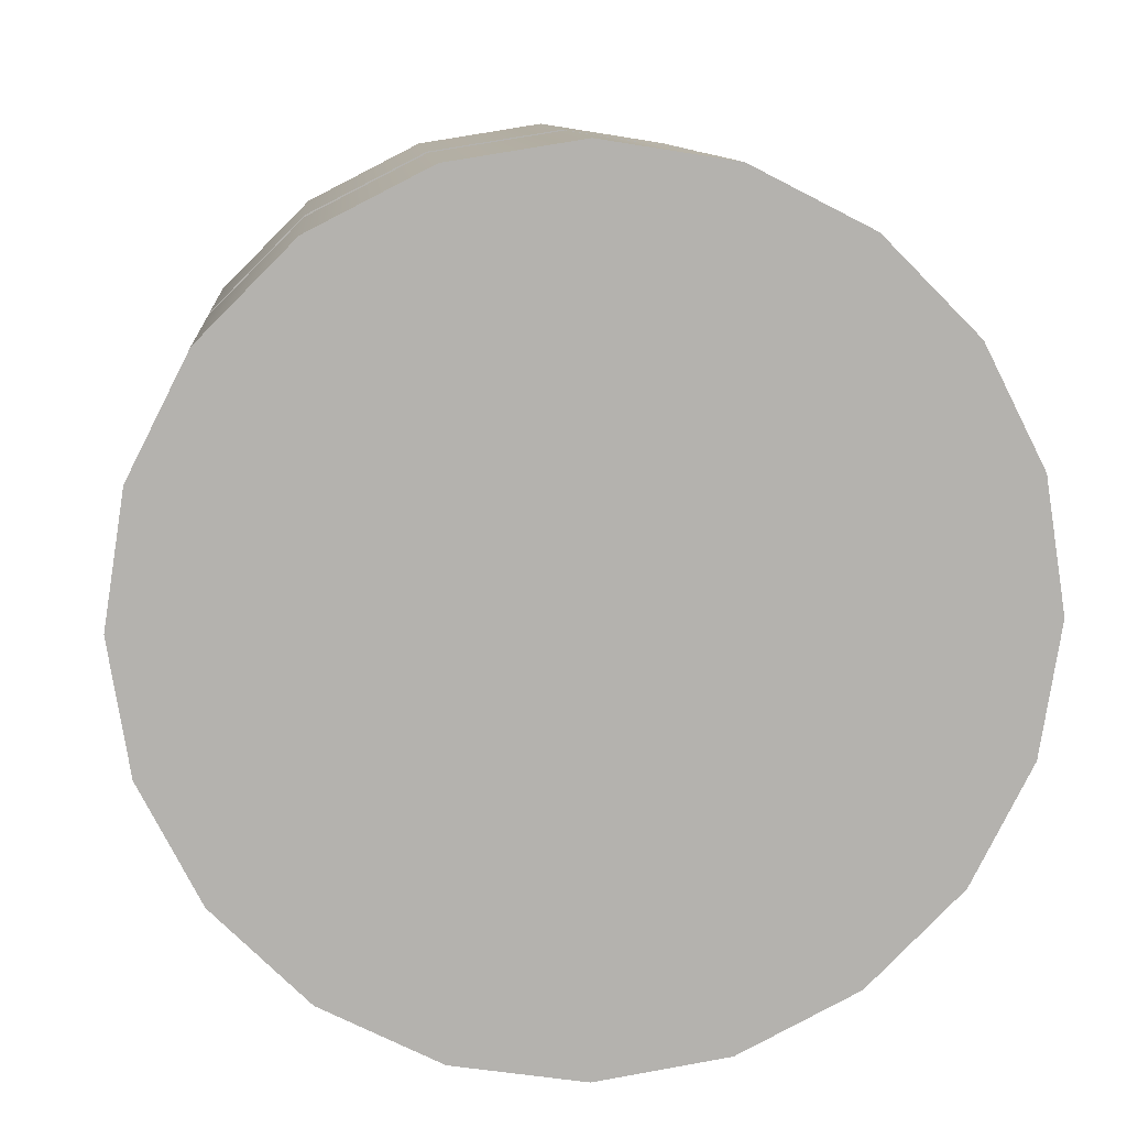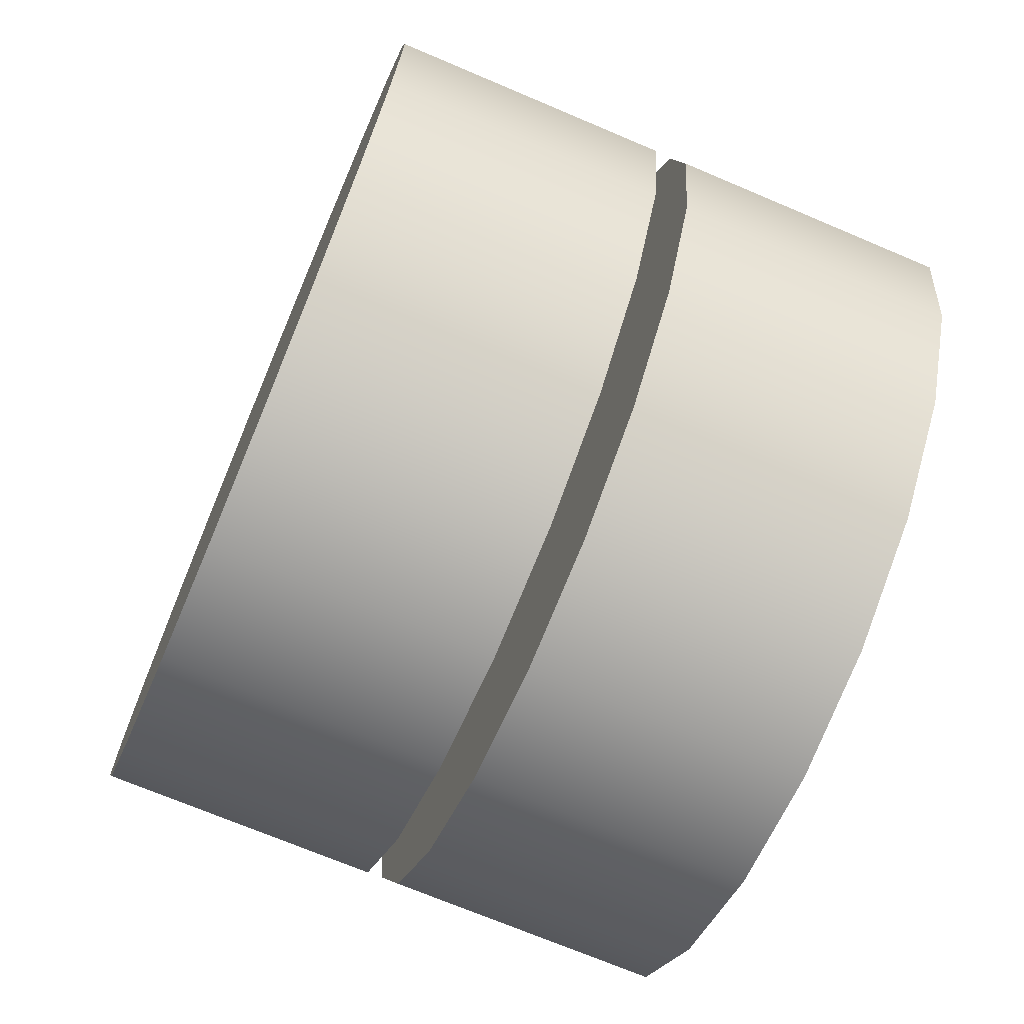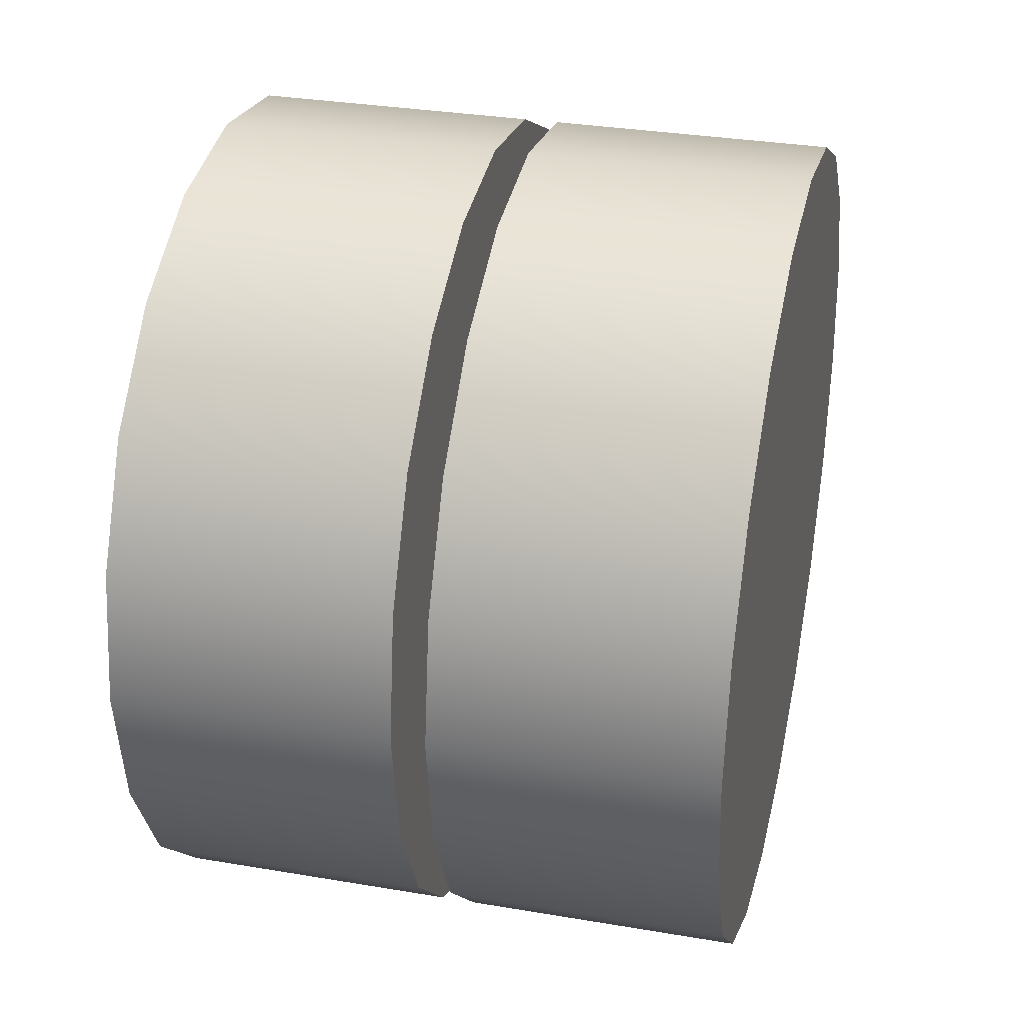
<metadata>
{"format":"obj","ext":"obj","renderer":"f3d","projection":"perspective","resolution":1024,"background":"white","views":[{"elev":10.7,"azim":-94.7,"up":"+Z"},{"elev":-70.8,"azim":-23.0,"up":"+Y"},{"elev":32.1,"azim":13.4,"up":"+Z"}]}
</metadata>
<code>
v  -37.51 -90.22 17.68
v  -21.19 -90.22 17.68
v  -21.19 -91.87 25.74
v  -41.84 -91.87 25.74
v  -18.76 -47.12 17.68
v  -37.51 -47.12 17.68
v  -17.31 -47.12 90.58
v  -17.31 -71.97 90.58
v  -0 -72.61 90.66
v  -0 -47.12 90.66
v  -40.01 -87.17 73.73
v  -36.01 -68.1 86.03
v  -35.68 -64.47 87.14
v  -44.01 -105.4 60.4
v  -44.01 -47.12 63.64
v  -35.84 -47.12 87.07
v  -0 -111 63.9
v  -0 -94.05 77.2
v  -19.76 -93.52 77.03
v  -22.01 -110.7 63.64
v  -44.01 -47.12 41.66
v  -44.01 -47.12 33.79
v  -44.01 -95.43 33.79
v  -44.01 -100.8 41.51
v  -41.84 -47.12 25.74
v  -0 -47.12 17.68
v  -0 -90.22 17.68
v  -32.91 -47.12 89.86
v  -32.91 -69 89.86
v  -33.23 -72.58 88.68
v  -36.79 -90.8 75.96
v  -17.52 -75.57 89.4
v  -21.19 -95.43 33.79
v  -44.01 -111.6 43.07
v  -44.01 -127.6 56.17
v  -22.01 -128.6 60.2
v  -0 -128.7 60.49
v  -40.36 -108.2 62.21
v  -40.36 -128.2 58.4
v  -44.01 -137.5 52.97
v  -40.36 -143.5 54.67
v  -22.01 -149.2 56.03
v  -44.01 -123.5 41.37
v  -0 -151.6 52.99
v  -22.01 -151.2 52.73
v  -22.01 -151.2 34.18
v  -0 -151.6 34.18
v  -40.36 -145.5 51.3
v  -40.36 -145.5 34.18
v  -44.01 -139.6 48.07
v  -44.01 -139.5 34.18
v  -0 -149.6 56.31
v  -44.01 -129.9 34.19
v  -44.01 -132.4 25.98
v  -44.01 -139.4 25.97
v  -22.01 -151.2 25.97
v  -0 -151.6 25.97
v  -40.36 -145.5 25.97
v  -40.82 -132.5 18.63
v  -40.82 -136.8 18.63
v  -19.16 -145.9 18.63
v  -0 -146.3 18.63
v  -37.17 -140.6 18.63
v  -0 -76.22 89.47
v  -21.19 -100.8 41.51
v  -21.19 -111.6 43.07
v  -21.19 -123.5 41.37
v  -21.19 -129.9 34.19
v  -21.19 -132.4 25.98
v  -21.19 -132.5 18.63
v  -0 -132.7 18.63
v  -45.15 -93.67 64.64
v  -45.42 -94.42 65.44
v  -52.76 -91.75 65.44
v  -52.49 -91 64.64
v  -45.15 -93.67 66.24
v  -52.49 -91 66.24
v  -44.88 -92.92 65.44
v  -52.21 -90.25 65.44
v  -41.83 -94.88 63.85
v  -42.37 -96.38 65.44
v  -41.83 -94.88 67.03
v  -41.28 -93.38 65.44
v  -45.15 -93.67 60.72
v  -45.42 -94.42 61.51
v  -52.76 -91.75 61.51
v  -52.49 -91 60.72
v  -45.15 -93.67 62.31
v  -52.49 -91 62.31
v  -44.88 -92.92 61.51
v  -52.21 -90.25 61.51
v  -41.83 -94.88 59.92
v  -42.37 -96.38 61.51
v  -41.83 -94.88 63.11
v  -41.28 -93.38 61.51
v  -58.43 -87.34 71.64
v  -55.15 -88.53 73.24
v  -55.15 -88.53 59.2
v  -58.43 -87.34 59.68
v  -56.06 -91.92 60.93
v  -56.06 -91.92 72.23
v  -58.42 -89.16 71.2
v  -58.42 -89.16 60.69
v  -51.43 -89.73 59.68
v  -51.43 -89.73 73.31
v  -53.05 -92.48 72.3
v  -53.05 -92.48 61.2
v  -18.76 -47.12 18.95
v  -0 -47.12 18.95
v  -37.55 -90.93 17.27
v  -37.55 -90.93 20.08
v  -46.3 -90.93 20.08
v  -46.3 -90.93 17.27
v  -37.55 -47.13 28.2
v  -46.3 -47.13 28.2
v  -46.3 -49.2 28.2
v  -37.55 -49.2 28.2
v  -46.3 -47.13 17.27
v  -46.3 -49.2 20.08
v  -37.55 -47.13 17.27
v  -37.55 -49.2 20.08
v  -37.55 -90.04 20.08
v  -46.3 -90.04 20.08
v  -44.25 -94.93 32.39
v  -37.55 -94.93 32.39
v  -37.55 -94.16 32.7
v  -44.25 -94.16 32.7
v  -37.55 -92.04 25.53
v  -46.3 -92.04 25.53
v  -37.55 -91.23 25.75
v  -46.3 -91.23 25.75
v  -52.41 45.21 24.04
v  -27.05 45.21 24.04
v  -27.05 44.15 18.72
v  -52.41 44.15 18.72
v  -52.41 49.67 30.71
v  -27.05 49.67 30.71
v  -52.41 56.33 35.17
v  -27.05 56.33 35.17
v  -52.41 64.2 36.73
v  -27.05 64.2 36.73
v  -52.41 72.07 35.17
v  -27.05 72.07 35.17
v  -52.41 78.73 30.71
v  -27.05 78.73 30.71
v  -52.41 83.19 24.04
v  -27.05 83.19 24.04
v  -27.05 84.25 18.72
v  -52.41 84.25 18.72
v  -52.41 -47.5 18.72
v  -52.41 -47.5 111.2
v  -52.41 130 111.2
v  -52.41 130 18.72
v  -0 -47.5 18.72
v  -35.22 -47.5 18.72
v  -0 132.2 18.72
v  -50.17 132.2 18.72
v  -50.17 132.2 110.3
v  -49.95 132.2 110.8
v  -49.47 132.2 110.9
v  -0 132.2 110.9
v  -50.44 130 113.1
v  -50.44 -47.5 113.1
v  -0 -47.5 113.1
v  -0 130 113.1
v  -51.91 130 112.7
v  -51.91 -47.5 112.7
v  -52.02 131.6 110.8
v  -51.85 131.6 18.72
v  -0 131.6 112.6
v  -50.27 131.6 112.8
v  -51.56 131.6 112.3
v  -31.28 -47.5 86.03
v  -0 -47.5 88.79
v  -0 -50.29 102.4
v  -0 -50.29 107.7
v  -46.74 -50.29 107.7
v  -46.74 -50.29 102.4
v  -0 -46.76 101.6
v  -47.43 -46.76 101.6
v  -47.43 -46.76 108.5
v  -0 -46.76 108.5
v  -51.16 138.3 18.84
v  -49.46 143.4 18.84
v  -44.37 145.1 18.84
v  -0 145.1 18.84
v  -0 131.8 18.84
v  -51.16 131.8 18.84
v  -0 131.8 24.2
v  -0 145.1 24.2
v  -44.37 145.1 24.2
v  -49.46 143.4 24.2
v  -51.16 138.3 24.2
v  -51.16 131.8 24.2
v  37.51 -90.22 17.68
v  41.84 -91.87 25.74
v  21.19 -91.87 25.74
v  21.19 -90.22 17.68
v  18.76 -47.12 17.68
v  37.51 -47.12 17.68
v  17.31 -47.12 90.58
v  17.31 -71.97 90.58
v  35.68 -64.47 87.14
v  36.01 -68.1 86.03
v  40.01 -87.17 73.73
v  44.01 -105.4 60.4
v  44.01 -47.12 63.64
v  35.84 -47.12 87.07
v  22.01 -110.7 63.64
v  19.76 -93.52 77.03
v  44.01 -47.12 41.66
v  44.01 -100.8 41.51
v  44.01 -95.43 33.79
v  44.01 -47.12 33.79
v  41.84 -47.12 25.74
v  32.91 -47.12 89.86
v  32.91 -69 89.86
v  33.23 -72.58 88.68
v  17.52 -75.57 89.4
v  36.79 -90.8 75.96
v  21.19 -95.43 33.79
v  44.01 -127.6 56.17
v  44.01 -111.6 43.07
v  22.01 -128.6 60.2
v  40.36 -128.2 58.4
v  40.36 -108.2 62.21
v  44.01 -137.5 52.97
v  40.36 -143.5 54.67
v  22.01 -149.2 56.03
v  44.01 -123.5 41.37
v  22.01 -151.2 34.18
v  22.01 -151.2 52.73
v  40.36 -145.5 34.18
v  40.36 -145.5 51.3
v  44.01 -139.5 34.18
v  44.01 -139.6 48.07
v  44.01 -139.4 25.97
v  44.01 -132.4 25.98
v  44.01 -129.9 34.19
v  22.01 -151.2 25.97
v  40.36 -145.5 25.97
v  40.82 -136.8 18.63
v  40.82 -132.5 18.63
v  19.16 -145.9 18.63
v  37.17 -140.6 18.63
v  21.19 -100.8 41.51
v  21.19 -111.6 43.07
v  21.19 -129.9 34.19
v  21.19 -123.5 41.37
v  21.19 -132.4 25.98
v  21.19 -132.5 18.63
v  45.15 -93.67 64.64
v  52.49 -91 64.64
v  52.76 -91.75 65.44
v  45.42 -94.42 65.44
v  52.49 -91 66.24
v  45.15 -93.67 66.24
v  52.21 -90.25 65.44
v  44.88 -92.92 65.44
v  41.83 -94.88 63.85
v  42.37 -96.38 65.44
v  41.83 -94.88 67.03
v  41.28 -93.38 65.44
v  45.15 -93.67 60.72
v  52.49 -91 60.72
v  52.76 -91.75 61.51
v  45.42 -94.42 61.51
v  52.49 -91 62.31
v  45.15 -93.67 62.31
v  52.21 -90.25 61.51
v  44.88 -92.92 61.51
v  41.83 -94.88 59.92
v  42.37 -96.38 61.51
v  41.83 -94.88 63.11
v  41.28 -93.38 61.51
v  58.43 -87.34 71.64
v  58.43 -87.34 59.68
v  55.15 -88.53 59.2
v  55.15 -88.53 73.24
v  56.06 -91.92 60.93
v  58.42 -89.16 60.69
v  58.42 -89.16 71.2
v  56.06 -91.92 72.23
v  51.43 -89.73 59.68
v  53.05 -92.48 61.2
v  53.05 -92.48 72.3
v  51.43 -89.73 73.31
v  18.76 -47.12 18.95
v  37.55 -90.93 17.27
v  46.3 -90.93 17.27
v  46.3 -90.93 20.08
v  37.55 -90.93 20.08
v  37.55 -47.13 28.2
v  37.55 -49.2 28.2
v  46.3 -49.2 28.2
v  46.3 -47.13 28.2
v  46.3 -47.13 17.27
v  46.3 -49.2 20.08
v  37.55 -47.13 17.27
v  37.55 -49.2 20.08
v  37.55 -90.04 20.08
v  46.3 -90.04 20.08
v  44.25 -94.93 32.39
v  44.25 -94.16 32.7
v  37.55 -94.16 32.7
v  37.55 -94.93 32.39
v  46.3 -92.04 25.53
v  37.55 -92.04 25.53
v  37.55 -91.23 25.75
v  46.3 -91.23 25.75
v  52.41 45.21 24.04
v  52.41 44.15 18.72
v  27.05 44.15 18.72
v  27.05 45.21 24.04
v  27.05 49.67 30.71
v  52.41 49.67 30.71
v  27.05 56.33 35.17
v  52.41 56.33 35.17
v  27.05 64.2 36.73
v  52.41 64.2 36.73
v  27.05 72.07 35.17
v  52.41 72.07 35.17
v  27.05 78.73 30.71
v  52.41 78.73 30.71
v  27.05 83.19 24.04
v  52.41 83.19 24.04
v  27.05 84.25 18.72
v  52.41 84.25 18.72
v  52.41 130 18.72
v  52.41 130 111.2
v  52.41 -47.5 18.72
v  52.41 -47.5 111.2
v  35.22 -47.5 18.72
v  49.47 132.2 110.9
v  49.95 132.2 110.8
v  50.17 132.2 110.3
v  50.17 132.2 18.72
v  50.44 130 113.1
v  50.44 -47.5 113.1
v  51.91 130 112.7
v  51.91 -47.5 112.7
v  52.02 131.6 110.8
v  51.85 131.6 18.72
v  50.27 131.6 112.8
v  51.56 131.6 112.3
v  31.28 -47.5 86.03
v  46.74 -50.29 102.4
v  46.74 -50.29 107.7
v  47.43 -46.76 101.6
v  47.43 -46.76 108.5
v  44.37 145.1 18.84
v  49.46 143.4 18.84
v  51.16 138.3 18.84
v  51.16 131.8 18.84
v  51.16 138.3 24.2
v  49.46 143.4 24.2
v  44.37 145.1 24.2
v  51.16 131.8 24.2
v  -31.99 -125.7 6.206
v  -31.99 -122 2.447
v  -31.99 -117.2 0.034
v  -31.99 -112 -0.7975
v  -31.99 -106.7 0.034
v  -31.99 -102 2.447
v  -31.99 -98.25 6.206
v  -31.99 -95.83 10.94
v  -31.99 -95 16.19
v  -31.99 -95.83 21.44
v  -31.99 -98.25 26.18
v  -31.99 -102 29.94
v  -31.99 -106.7 32.35
v  -31.99 -112 33.18
v  -31.99 -117.2 32.35
v  -31.99 -122 29.94
v  -31.99 -125.7 26.18
v  -31.99 -128.1 21.44
v  -31.99 -129 16.19
v  -31.99 -128.1 10.94
v  -43.29 -128.1 21.44
v  -43.29 -129 16.19
v  -43.29 -125.7 26.18
v  -43.29 -122 29.94
v  -43.29 -117.2 32.35
v  -43.29 -112 33.18
v  -43.29 -106.7 32.35
v  -43.29 -102 29.94
v  -43.29 -98.25 26.18
v  -43.29 -95.83 21.44
v  -43.29 -95 16.19
v  -43.29 -95.83 10.94
v  -43.29 -98.25 6.206
v  -43.29 -102 2.447
v  -43.29 -106.7 0.034
v  -43.29 -112 -0.7975
v  -43.29 -117.2 0.034
v  -43.29 -122 2.447
v  -43.29 -125.7 6.206
v  -43.29 -128.1 10.94
v  31.99 -129 16.19
v  31.99 -128.1 21.44
v  31.99 -125.7 26.18
v  31.99 -122 29.94
v  31.99 -117.2 32.35
v  31.99 -112 33.18
v  31.99 -106.7 32.35
v  31.99 -102 29.94
v  31.99 -98.25 26.18
v  31.99 -95.83 21.44
v  31.99 -95 16.19
v  31.99 -95.83 10.94
v  31.99 -98.25 6.206
v  31.99 -102 2.447
v  31.99 -106.7 0.034
v  31.99 -112 -0.7975
v  31.99 -117.2 0.034
v  31.99 -122 2.447
v  31.99 -125.7 6.206
v  31.99 -128.1 10.94
v  43.29 -129 16.19
v  43.29 -128.1 21.44
v  43.29 -125.7 26.18
v  43.29 -122 29.94
v  43.29 -117.2 32.35
v  43.29 -112 33.18
v  43.29 -106.7 32.35
v  43.29 -102 29.94
v  43.29 -98.25 26.18
v  43.29 -95.83 21.44
v  43.29 -95 16.19
v  43.29 -95.83 10.94
v  43.29 -98.25 6.206
v  43.29 -102 2.447
v  43.29 -106.7 0.034
v  43.29 -112 -0.7975
v  43.29 -117.2 0.034
v  43.29 -122 2.447
v  43.29 -125.7 6.206
v  43.29 -128.1 10.94
v  -25.8 50.56 6.204
v  -25.8 54.32 2.445
v  -25.8 59.05 0.0322
v  -25.8 64.3 -0.7993
v  -25.8 69.55 0.0322
v  -25.8 74.29 2.445
v  -25.8 78.05 6.204
v  -25.8 80.46 10.94
v  -25.8 81.29 16.19
v  -25.8 80.46 21.44
v  -25.8 78.05 26.18
v  -25.8 74.29 29.93
v  -25.8 69.55 32.35
v  -25.8 64.3 33.18
v  -25.8 59.05 32.35
v  -25.8 54.32 29.93
v  -25.8 50.56 26.18
v  -25.8 48.14 21.44
v  -25.8 47.31 16.19
v  -25.8 48.14 10.94
v  -37.1 48.14 21.44
v  -37.1 47.31 16.19
v  -37.1 50.56 26.18
v  -37.1 54.32 29.93
v  -37.1 59.05 32.35
v  -37.1 64.3 33.18
v  -37.1 69.55 32.35
v  -37.1 74.29 29.93
v  -37.1 78.05 26.18
v  -37.1 80.46 21.44
v  -37.1 81.29 16.19
v  -37.1 80.46 10.94
v  -37.1 78.05 6.204
v  -37.1 74.29 2.445
v  -37.1 69.55 0.0322
v  -37.1 64.3 -0.7993
v  -37.1 59.05 0.0322
v  -37.1 54.32 2.445
v  -37.1 50.56 6.204
v  -37.1 48.14 10.94
v  -38.45 50.55 6.204
v  -38.45 54.31 2.445
v  -38.45 59.05 0.0322
v  -38.45 64.3 -0.7993
v  -38.45 69.55 0.0322
v  -38.45 74.28 2.445
v  -38.45 78.04 6.204
v  -38.45 80.46 10.94
v  -38.45 81.29 16.19
v  -38.45 80.46 21.44
v  -38.45 78.04 26.18
v  -38.45 74.28 29.93
v  -38.45 69.55 32.35
v  -38.45 64.3 33.18
v  -38.45 59.05 32.35
v  -38.45 54.31 29.93
v  -38.45 50.55 26.18
v  -38.45 48.14 21.44
v  -38.45 47.31 16.19
v  -38.45 48.14 10.94
v  -49.76 48.14 21.44
v  -49.76 47.31 16.19
v  -49.76 50.55 26.18
v  -49.76 54.31 29.93
v  -49.76 59.05 32.35
v  -49.76 64.3 33.18
v  -49.76 69.55 32.35
v  -49.76 74.28 29.93
v  -49.76 78.04 26.18
v  -49.76 80.46 21.44
v  -49.76 81.29 16.19
v  -49.76 80.46 10.94
v  -49.76 78.04 6.204
v  -49.76 74.28 2.445
v  -49.76 69.55 0.0322
v  -49.76 64.3 -0.7993
v  -49.76 59.05 0.0322
v  -49.76 54.31 2.445
v  -49.76 50.55 6.204
v  -49.76 48.14 10.94
v  25.8 47.31 16.19
v  25.8 48.14 21.44
v  25.8 50.56 26.18
v  25.8 54.32 29.93
v  25.8 59.05 32.35
v  25.8 64.3 33.18
v  25.8 69.55 32.35
v  25.8 74.29 29.93
v  25.8 78.05 26.18
v  25.8 80.46 21.44
v  25.8 81.29 16.19
v  25.8 80.46 10.94
v  25.8 78.05 6.204
v  25.8 74.29 2.445
v  25.8 69.55 0.0322
v  25.8 64.3 -0.7993
v  25.8 59.05 0.0322
v  25.8 54.32 2.445
v  25.8 50.56 6.204
v  25.8 48.14 10.94
v  37.1 47.31 16.19
v  37.1 48.14 21.44
v  37.1 50.56 26.18
v  37.1 54.32 29.93
v  37.1 59.05 32.35
v  37.1 64.3 33.18
v  37.1 69.55 32.35
v  37.1 74.29 29.93
v  37.1 78.05 26.18
v  37.1 80.46 21.44
v  37.1 81.29 16.19
v  37.1 80.46 10.94
v  37.1 78.05 6.204
v  37.1 74.29 2.445
v  37.1 69.55 0.0322
v  37.1 64.3 -0.7993
v  37.1 59.05 0.0322
v  37.1 54.32 2.445
v  37.1 50.56 6.204
v  37.1 48.14 10.94
v  38.45 47.31 16.19
v  38.45 48.14 21.44
v  38.45 50.55 26.18
v  38.45 54.31 29.93
v  38.45 59.05 32.35
v  38.45 64.3 33.18
v  38.45 69.55 32.35
v  38.45 74.28 29.93
v  38.45 78.04 26.18
v  38.45 80.46 21.44
v  38.45 81.29 16.19
v  38.45 80.46 10.94
v  38.45 78.04 6.204
v  38.45 74.28 2.445
v  38.45 69.55 0.0322
v  38.45 64.3 -0.7993
v  38.45 59.05 0.0322
v  38.45 54.31 2.445
v  38.45 50.55 6.204
v  38.45 48.14 10.94
v  49.76 47.31 16.19
v  49.76 48.14 21.44
v  49.76 50.55 26.18
v  49.76 54.31 29.93
v  49.76 59.05 32.35
v  49.76 64.3 33.18
v  49.76 69.55 32.35
v  49.76 74.28 29.93
v  49.76 78.04 26.18
v  49.76 80.46 21.44
v  49.76 81.29 16.19
v  49.76 80.46 10.94
v  49.76 78.04 6.204
v  49.76 74.28 2.445
v  49.76 69.55 0.0322
v  49.76 64.3 -0.7993
v  49.76 59.05 0.0322
v  49.76 54.31 2.445
v  49.76 50.55 6.204
v  49.76 48.14 10.94
g Wheels_Rear
f 439 440 441
f 441 442 443
f 443 444 445
f 441 443 445
f 445 446 447
f 447 448 449
f 445 447 449
f 449 450 451
f 451 452 453
f 449 451 453
f 453 454 455
f 455 456 457
f 453 455 457
f 449 453 457
f 445 449 457
f 441 445 457
f 439 441 457
f 458 439 457
f 457 456 459
f 459 460 457
f 456 455 461
f 461 459 456
f 455 454 462
f 462 461 455
f 454 453 463
f 463 462 454
f 453 452 464
f 464 463 453
f 452 451 465
f 465 464 452
f 451 450 466
f 466 465 451
f 450 449 467
f 467 466 450
f 449 448 468
f 468 467 449
f 448 447 469
f 469 468 448
f 447 446 470
f 470 469 447
f 446 445 471
f 471 470 446
f 445 444 472
f 472 471 445
f 444 443 473
f 473 472 444
f 443 442 474
f 474 473 443
f 442 441 475
f 475 474 442
f 441 440 476
f 476 475 441
f 440 439 477
f 477 476 440
f 439 458 478
f 478 477 439
f 458 457 460
f 460 478 458
f 460 459 461
f 461 462 463
f 463 464 465
f 461 463 465
f 465 466 467
f 467 468 469
f 465 467 469
f 469 470 471
f 471 472 473
f 469 471 473
f 473 474 475
f 475 476 477
f 473 475 477
f 469 473 477
f 465 469 477
f 461 465 477
f 460 461 477
f 478 460 477
f 479 480 481
f 481 482 483
f 483 484 485
f 481 483 485
f 485 486 487
f 487 488 489
f 485 487 489
f 489 490 491
f 491 492 493
f 489 491 493
f 493 494 495
f 495 496 497
f 493 495 497
f 489 493 497
f 485 489 497
f 481 485 497
f 479 481 497
f 498 479 497
f 497 496 499
f 499 500 497
f 496 495 501
f 501 499 496
f 495 494 502
f 502 501 495
f 494 493 503
f 503 502 494
f 493 492 504
f 504 503 493
f 492 491 505
f 505 504 492
f 491 490 506
f 506 505 491
f 490 489 507
f 507 506 490
f 489 488 508
f 508 507 489
f 488 487 509
f 509 508 488
f 487 486 510
f 510 509 487
f 486 485 511
f 511 510 486
f 485 484 512
f 512 511 485
f 484 483 513
f 513 512 484
f 483 482 514
f 514 513 483
f 482 481 515
f 515 514 482
f 481 480 516
f 516 515 481
f 480 479 517
f 517 516 480
f 479 498 518
f 518 517 479
f 498 497 500
f 500 518 498
f 500 499 501
f 501 502 503
f 503 504 505
f 501 503 505
f 505 506 507
f 507 508 509
f 505 507 509
f 509 510 511
f 511 512 513
f 509 511 513
f 513 514 515
f 515 516 517
f 513 515 517
f 509 513 517
f 505 509 517
f 501 505 517
f 500 501 517
f 518 500 517

</code>
